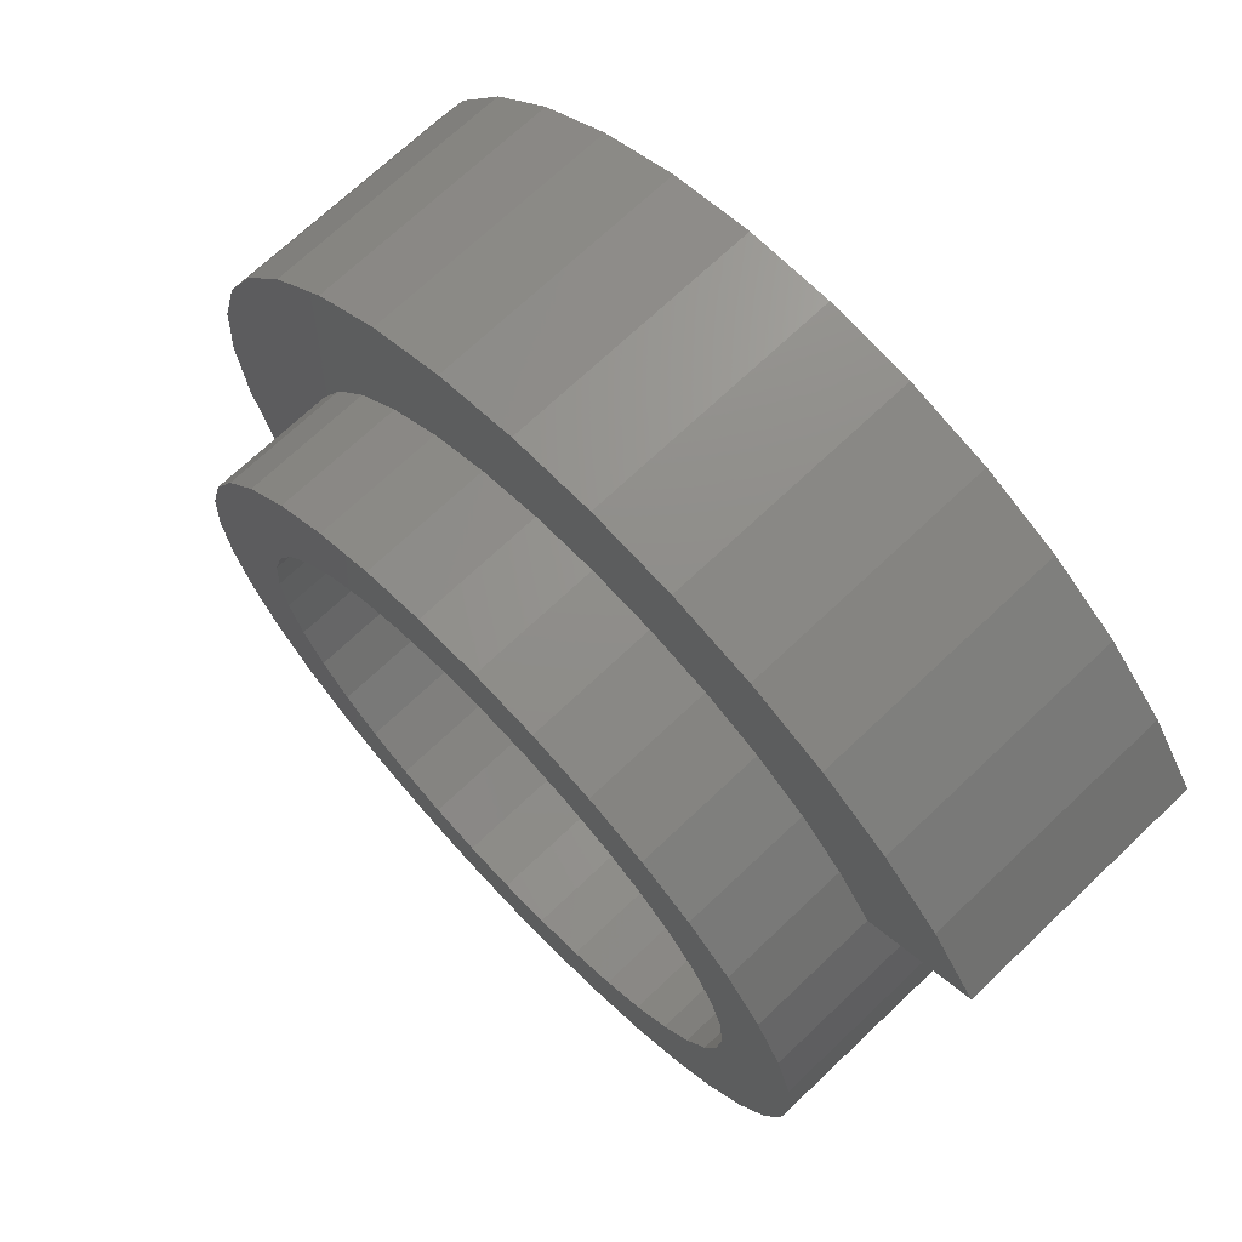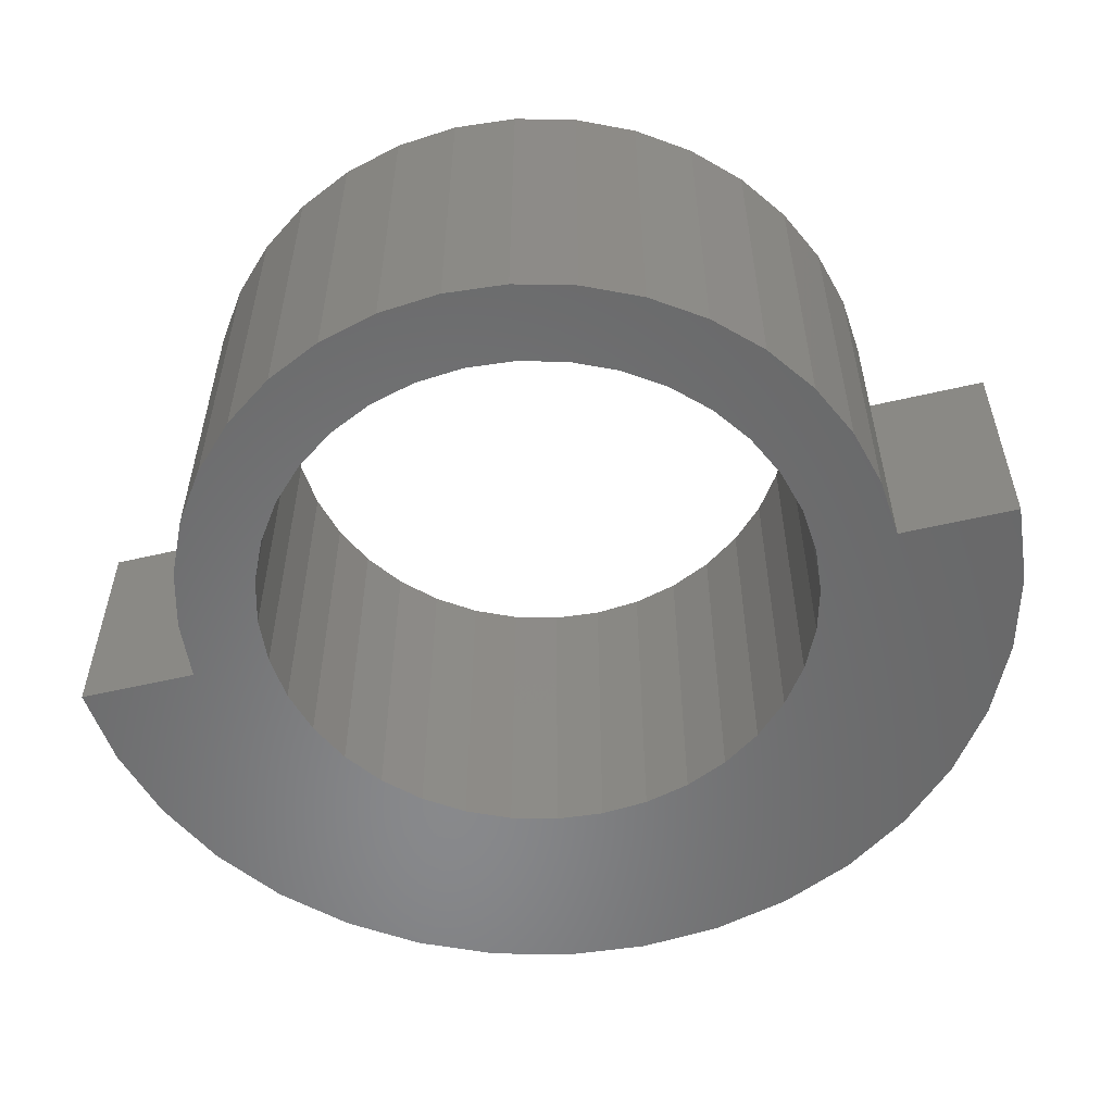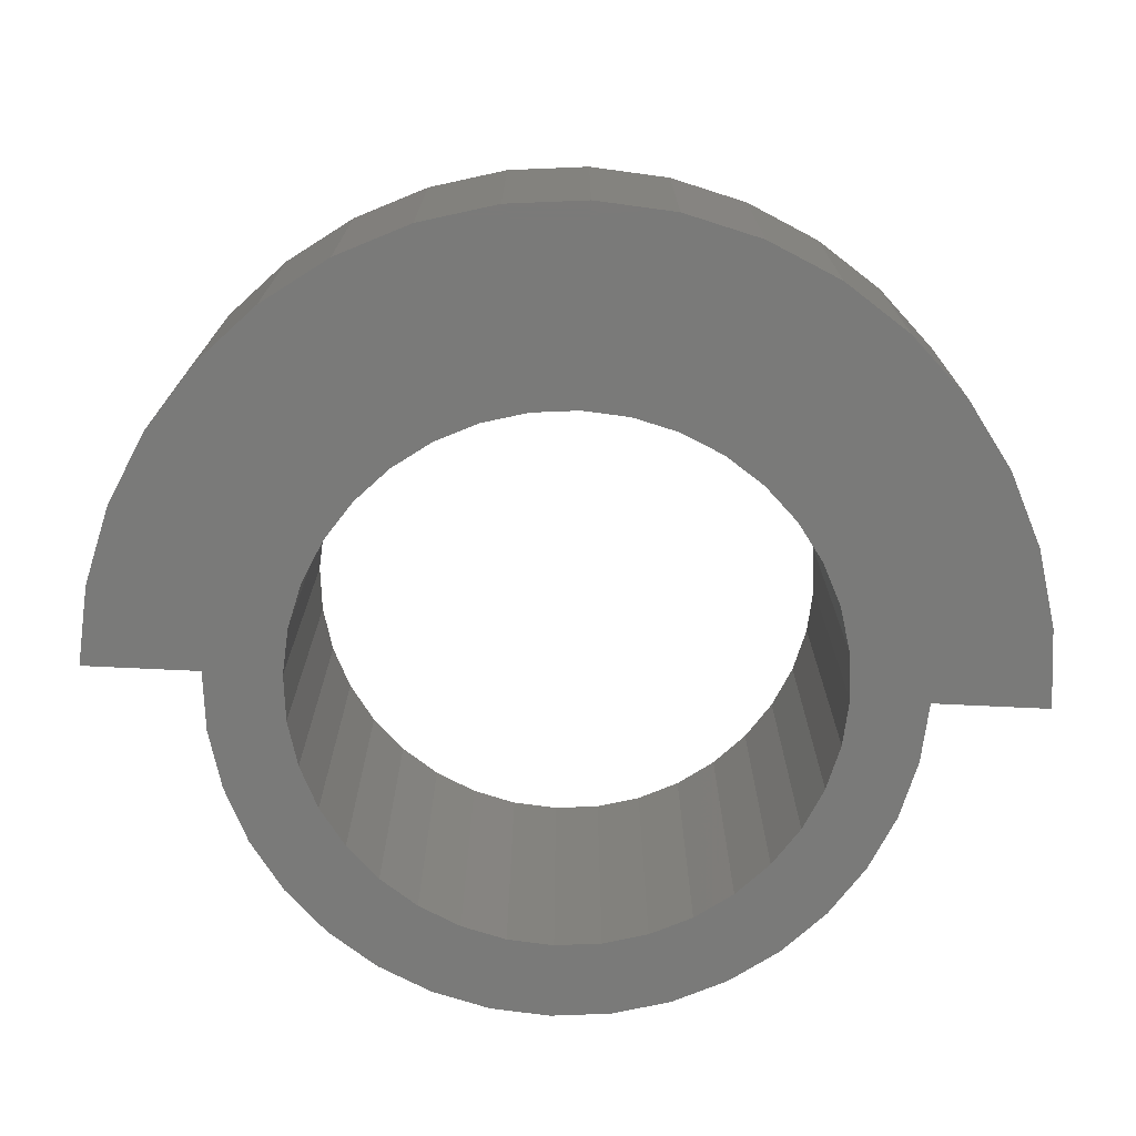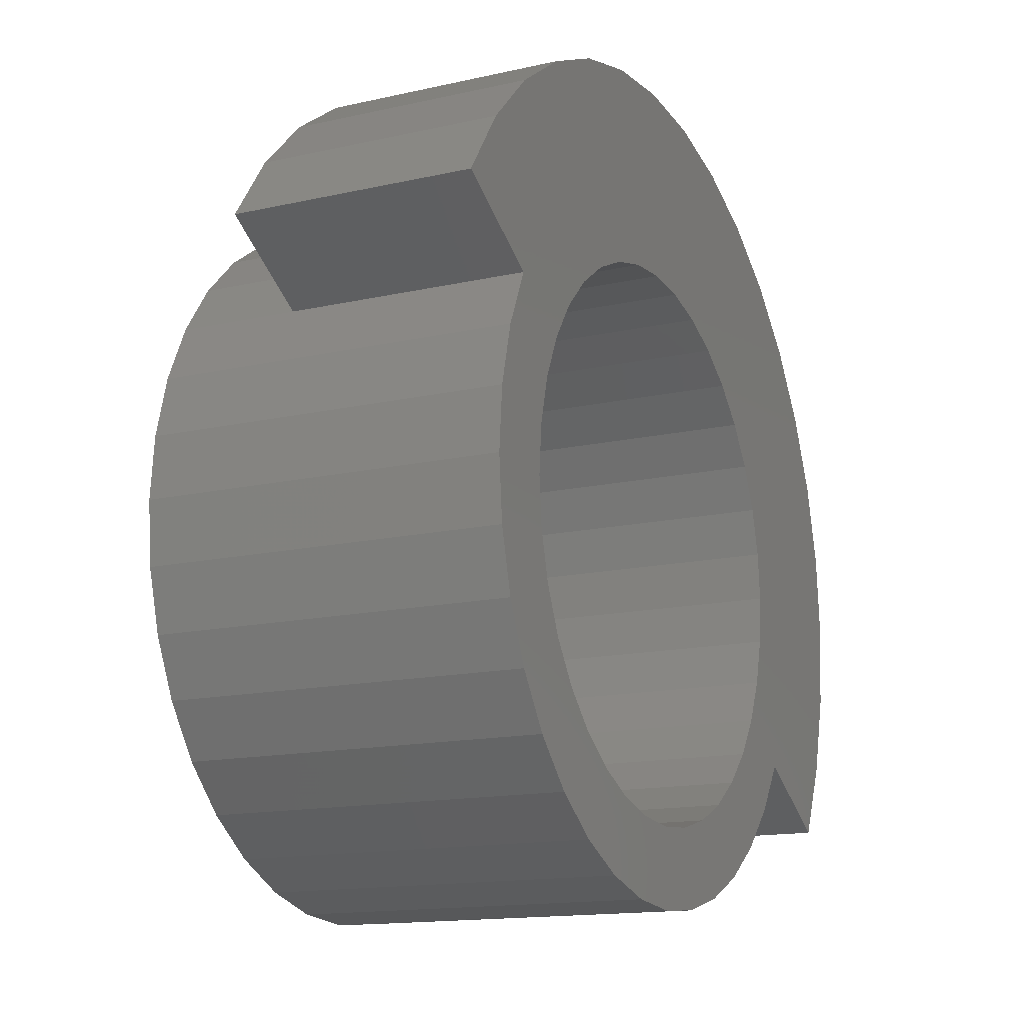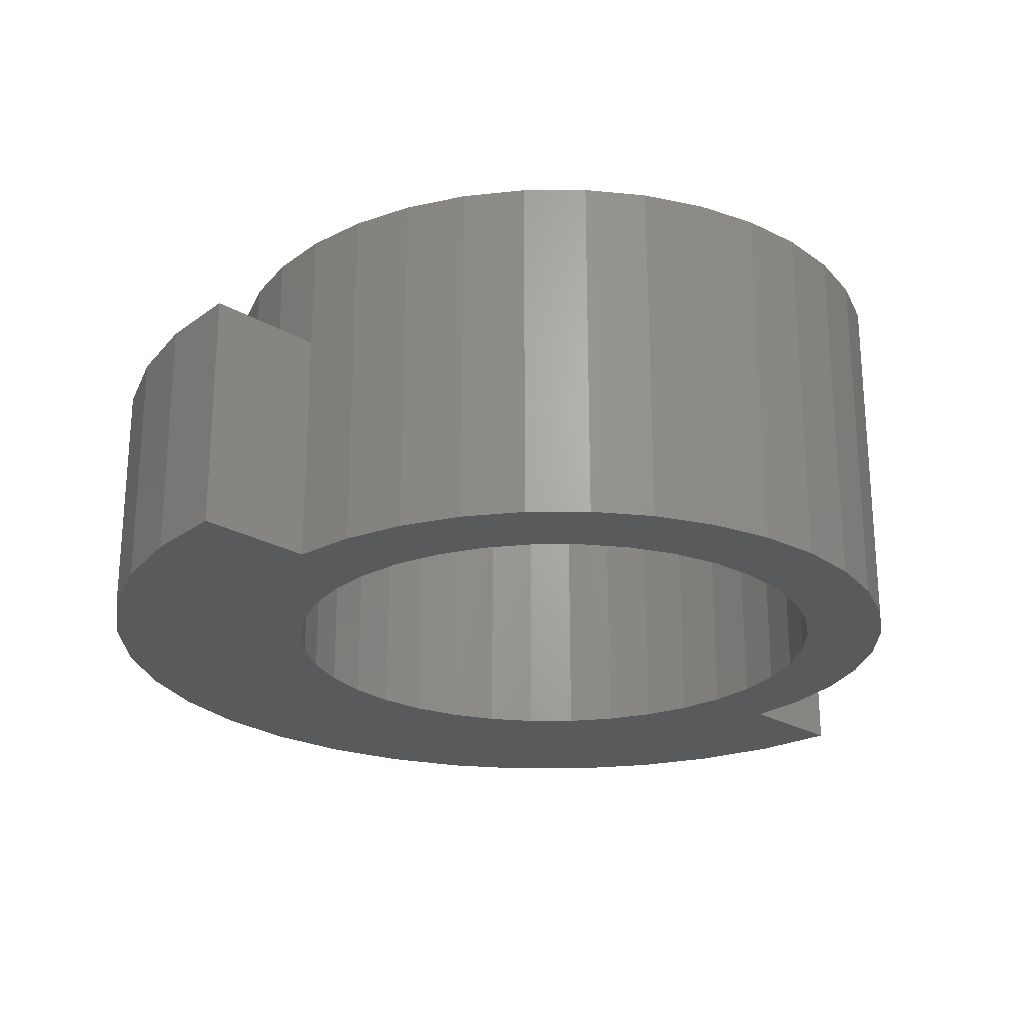
<metadata>
{"format":"stl","ext":"stl","renderer":"f3d","projection":"perspective","resolution":1024,"background":"white","views":[{"elev":70.7,"azim":46.5,"up":"+Y"},{"elev":-55.2,"azim":43.9,"up":"+Z"},{"elev":-73.0,"azim":-152.7,"up":"+Z"},{"elev":-14.7,"azim":116.1,"up":"+Y"},{"elev":-23.8,"azim":-14.6,"up":"+Z"}]}
</metadata>
<code>
# stl→obj: 242 verts, 484 faces
v 0 6 0
v 0 6 3
v 1.042 5.909 3
v 1.042 5.909 0
v 2.052 5.638 3
v 2.052 5.638 0
v 3 5.196 3
v 3 5.196 0
v 3.857 4.596 3
v 3.857 4.596 0
v 4.596 3.857 3
v 4.596 3.857 0
v 5.196 3 3
v 5.196 3 0
v -5.196 -3 0
v -5.196 -3 3
v -5.638 -2.052 3
v -5.638 -2.052 0
v -5.909 -1.042 3
v -5.909 -1.042 0
v -6 -3e-06 3
v -6 -3e-06 0
v -5.909 1.042 3
v -5.909 1.042 0
v -5.638 2.052 3
v -5.638 2.052 0
v -5.196 3 3
v -5.196 3 0
v -4.596 3.857 3
v -4.596 3.857 0
v -3.857 4.596 3
v -3.857 4.596 0
v -3 5.196 3
v -3 5.196 0
v -2.052 5.638 3
v -2.052 5.638 0
v -1.042 5.909 0
v -1.042 5.909 3
v -4.432 -0.7814 3
v -4.5 -4e-06 3
v -4.432 0.7814 3
v -4.229 1.539 3
v -3.897 2.25 3
v -3.447 2.893 3
v -2.893 3.447 3
v -2.25 3.897 3
v -1.539 4.229 3
v -0.7814 4.432 3
v -5e-06 4.5 3
v 0.7814 4.432 3
v 1.539 4.229 3
v 2.25 3.897 3
v 2.893 3.447 3
v 3.447 2.893 3
v 3.897 2.25 3
v -4.229 -1.539 0
v -3.897 -2.25 0
v -4.432 -0.7814 0
v 4.229 1.539 3
v 4.229 1.539 0
v 3.897 2.25 0
v 4.432 0.7814 3
v 4.432 0.7814 0
v 4.5 7e-06 3
v 4.5 7e-06 0
v 4.432 -0.7814 3
v 4.432 -0.7814 0
v 4.229 -1.539 3
v 4.229 -1.539 0
v 3.897 -2.25 3
v 3.897 -2.25 0
v 3.447 -2.893 3
v 3.447 -2.893 0
v 2.893 -3.447 3
v 2.893 -3.447 0
v 2.25 -3.897 3
v 2.25 -3.897 0
v 1.539 -4.229 3
v 1.539 -4.229 0
v 0.7814 -4.432 3
v 0.7814 -4.432 0
v 7e-06 -4.5 3
v 7e-06 -4.5 0
v -0.7814 -4.432 3
v -0.7814 -4.432 0
v -1.539 -4.229 3
v -1.539 -4.229 0
v -2.25 -3.897 3
v -2.25 -3.897 0
v -2.893 -3.447 3
v -2.893 -3.447 0
v -3.447 -2.893 3
v -3.897 -2.25 3
v -3.447 -2.893 0
v 3.447 2.893 4.5
v 3.897 2.25 4.5
v -2.893 -3.447 4.5
v -3.447 -2.893 4.5
v -2.25 3.897 4.5
v -1.539 4.229 4.5
v 2.893 -3.447 4.5
v 2.25 -3.897 4.5
v -4.229 -1.539 3
v -4.229 -1.539 4.5
v -4.432 -0.7814 4.5
v 4.229 1.539 4.5
v -3.897 -2.25 4.5
v 1.539 -4.229 4.5
v -0.7814 4.432 4.5
v 4.432 0.7814 4.5
v -4.5 -4e-06 4.5
v -5e-06 4.5 4.5
v 0.7814 -4.432 4.5
v -4.432 0.7814 4.5
v 4.5 7e-06 4.5
v 0.7814 4.432 4.5
v 7e-06 -4.5 4.5
v -4.229 1.539 4.5
v 4.432 -0.7814 4.5
v -0.7814 -4.432 4.5
v 1.539 4.229 4.5
v -3.897 2.25 4.5
v 4.229 -1.539 4.5
v 2.25 3.897 4.5
v -1.539 -4.229 4.5
v -3.447 2.893 4.5
v 3.897 -2.25 4.5
v 2.893 3.447 4.5
v -2.25 -3.897 4.5
v -2.893 3.447 4.5
v 3.447 -2.893 4.5
v -3.031 -1.75 0
v -3.289 -1.197 0
v -3.447 -0.6078 0
v -4.5 -4e-06 0
v -3.5 -4e-06 0
v -4.432 0.7814 0
v -3.447 0.6078 0
v -4.229 1.539 0
v -3.289 1.197 0
v -3.897 2.25 0
v -3.031 1.75 0
v -3.447 2.893 0
v -2.681 2.25 0
v -2.893 3.447 0
v -2.25 2.681 0
v -2.25 3.897 0
v -1.75 3.031 0
v -1.539 4.229 0
v -1.197 3.289 0
v -0.7814 4.432 0
v -0.6078 3.447 0
v -5e-06 4.5 0
v -4e-06 3.5 0
v 0.7814 4.432 0
v 0.6078 3.447 0
v 1.539 4.229 0
v 1.197 3.289 0
v 2.25 3.897 0
v 1.75 3.031 0
v 2.893 3.447 0
v 2.25 2.681 0
v 3.447 2.893 0
v 2.681 2.25 0
v 3.031 1.75 0
v 3.289 1.197 0
v 3.447 0.6078 0
v 3.5 5e-06 0
v 3.447 -0.6078 0
v 3.289 -1.197 0
v 3.031 -1.75 0
v 2.681 -2.25 0
v 2.25 -2.681 0
v 1.75 -3.031 0
v 1.197 -3.289 0
v 0.6078 -3.447 0
v 6e-06 -3.5 0
v -0.6078 -3.447 0
v -1.197 -3.289 0
v -1.75 -3.031 0
v -2.25 -2.681 0
v -2.681 -2.25 0
v -3.977 0.7814 4.5
v -3.977 -0.7814 4.5
v -3.031 -1.75 4.5
v -3.289 -1.197 4.5
v -3.366 -0.9106 4.5
v -3.467 -0.3737 4.5
v -3.5 -2e-06 4.5
v -3.467 0.3737 4.5
v 2.057 2.816 4.5
v 2.665 3.054 4.5
v 1.312 3.835 4.5
v 1.75 3.031 4.5
v 1.41 3.19 4.5
v 2.665 -3.054 4.5
v 2.681 -2.25 4.5
v 2.471 -2.459 4.5
v 1.312 -3.835 4.5
v 0.6078 3.447 4.5
v -4e-06 3.5 4.5
v -0.6078 3.447 4.5
v -1.197 3.289 4.5
v -1.75 3.031 4.5
v -2.25 2.681 4.5
v -2.681 2.25 4.5
v -3.031 1.75 4.5
v -3.289 1.197 4.5
v -2.681 -2.25 4.5
v -2.25 -2.681 4.5
v -1.75 -3.031 4.5
v -1.197 -3.289 4.5
v -0.6078 -3.447 4.5
v 6e-06 -3.5 4.5
v 0.6078 -3.447 4.5
v 3.031 -1.75 4.5
v 3.289 -1.197 4.5
v 3.447 -0.6078 4.5
v 3.5 5e-06 4.5
v 3.447 0.6078 4.5
v 3.289 1.197 4.5
v 3.031 1.75 4.5
v 2.681 2.25 4.5
v -3.437 -0.6439 4.5
v -3.447 -0.6078 4.5
v -3.447 0.6078 4.5
v -3.437 0.6439 4.5
v -3.379 0.8603 4.5
v 1.197 3.289 4.5
v 1.161 3.299 4.5
v 2.25 2.681 4.5
v 2.276 2.655 4.5
v 2.25 -2.681 4.5
v 2.276 -2.655 4.5
v 2.057 -2.816 4.5
v 1.197 -3.289 4.5
v 1.161 -3.299 4.5
v 1.41 -3.19 4.5
v 0.9445 -3.357 4.5
v 0.8942 3.37 4.5
v 2.435 2.496 4.5
v 1.75 -3.031 4.5
f 1 2 3
f 3 4 1
f 4 3 5
f 5 6 4
f 6 5 7
f 7 8 6
f 8 7 9
f 9 10 8
f 10 9 11
f 11 12 10
f 12 11 13
f 13 14 12
f 15 16 17
f 17 18 15
f 18 17 19
f 19 20 18
f 20 19 21
f 21 22 20
f 22 21 23
f 23 24 22
f 24 23 25
f 25 26 24
f 26 25 27
f 27 28 26
f 28 27 29
f 29 30 28
f 30 29 31
f 31 32 30
f 32 31 33
f 33 34 32
f 34 33 35
f 35 36 34
f 2 1 37
f 37 38 2
f 36 35 38
f 38 37 36
f 21 19 39
f 39 40 21
f 23 21 40
f 40 41 23
f 25 23 41
f 41 42 25
f 27 25 42
f 42 43 27
f 29 27 43
f 43 44 29
f 31 29 44
f 44 45 31
f 33 31 45
f 45 46 33
f 35 33 46
f 46 47 35
f 38 35 47
f 47 48 38
f 2 38 48
f 48 49 2
f 3 2 49
f 49 50 3
f 5 3 50
f 50 51 5
f 7 5 51
f 51 52 7
f 9 7 52
f 52 53 9
f 11 9 53
f 53 54 11
f 13 11 54
f 54 55 13
f 15 18 56
f 56 57 15
f 20 58 56
f 56 18 20
f 55 59 60
f 60 61 55
f 59 62 63
f 63 60 59
f 62 64 65
f 65 63 62
f 64 66 67
f 67 65 64
f 66 68 69
f 69 67 66
f 68 70 71
f 71 69 68
f 70 72 73
f 73 71 70
f 72 74 75
f 75 73 72
f 74 76 77
f 77 75 74
f 76 78 79
f 79 77 76
f 78 80 81
f 81 79 78
f 80 82 83
f 83 81 80
f 82 84 85
f 85 83 82
f 84 86 87
f 87 85 84
f 86 88 89
f 89 87 86
f 88 90 91
f 91 89 88
f 92 93 57
f 57 94 92
f 90 92 94
f 94 91 90
f 54 95 96
f 96 55 54
f 90 97 98
f 98 92 90
f 46 99 100
f 100 47 46
f 74 101 102
f 102 76 74
f 103 104 105
f 105 39 103
f 55 96 106
f 106 59 55
f 92 98 107
f 107 93 92
f 76 102 108
f 108 78 76
f 47 100 109
f 109 48 47
f 59 106 110
f 110 62 59
f 39 105 111
f 111 40 39
f 48 109 112
f 112 49 48
f 78 108 113
f 113 80 78
f 93 107 104
f 104 103 93
f 40 111 114
f 114 41 40
f 62 110 115
f 115 64 62
f 49 112 116
f 116 50 49
f 80 113 117
f 117 82 80
f 41 114 118
f 118 42 41
f 64 115 119
f 119 66 64
f 82 117 120
f 120 84 82
f 50 116 121
f 121 51 50
f 42 118 122
f 122 43 42
f 66 119 123
f 123 68 66
f 51 121 124
f 124 52 51
f 84 120 125
f 125 86 84
f 43 122 126
f 126 44 43
f 68 123 127
f 127 70 68
f 52 124 128
f 128 53 52
f 86 125 129
f 129 88 86
f 44 126 130
f 130 45 44
f 70 127 131
f 131 72 70
f 53 128 95
f 95 54 53
f 88 129 97
f 97 90 88
f 45 130 99
f 99 46 45
f 72 131 101
f 101 74 72
f 132 57 56
f 56 133 132
f 56 58 134
f 134 133 56
f 134 58 135
f 135 136 134
f 135 137 138
f 138 136 135
f 137 139 140
f 140 138 137
f 140 139 141
f 141 142 140
f 141 143 144
f 144 142 141
f 144 143 145
f 145 146 144
f 145 147 148
f 148 146 145
f 147 149 150
f 150 148 147
f 149 151 152
f 152 150 149
f 152 151 153
f 153 154 152
f 153 155 156
f 156 154 153
f 156 155 157
f 157 158 156
f 157 159 160
f 160 158 157
f 159 161 162
f 162 160 159
f 162 161 163
f 163 164 162
f 164 163 61
f 61 165 164
f 61 60 166
f 166 165 61
f 166 60 63
f 63 167 166
f 63 65 168
f 168 167 63
f 168 65 67
f 67 169 168
f 169 67 69
f 69 170 169
f 69 71 171
f 171 170 69
f 71 73 172
f 172 171 71
f 172 73 75
f 75 173 172
f 75 77 174
f 174 173 75
f 77 79 175
f 175 174 77
f 175 79 81
f 81 176 175
f 81 83 177
f 177 176 81
f 83 85 178
f 178 177 83
f 85 87 179
f 179 178 85
f 87 89 180
f 180 179 87
f 180 89 91
f 91 181 180
f 181 91 94
f 94 182 181
f 94 57 132
f 132 182 94
f 22 135 58
f 58 20 22
f 24 137 135
f 135 22 24
f 26 139 137
f 137 24 26
f 28 141 139
f 139 26 28
f 30 143 141
f 141 28 30
f 32 145 143
f 143 30 32
f 34 147 145
f 145 32 34
f 36 149 147
f 147 34 36
f 37 151 149
f 149 36 37
f 1 153 151
f 151 37 1
f 153 1 4
f 4 155 153
f 6 157 155
f 155 4 6
f 8 159 157
f 157 6 8
f 10 161 159
f 159 8 10
f 12 163 161
f 161 10 12
f 14 61 163
f 163 12 14
f 13 55 61
f 61 14 13
f 16 15 57
f 57 93 16
f 17 16 93
f 93 103 17
f 19 17 103
f 103 39 19
f 183 114 105
f 105 184 183
f 104 107 185
f 185 186 104
f 104 184 105
f 184 104 186
f 186 187 184
f 184 188 189
f 190 183 184
f 184 189 190
f 114 183 118
f 191 192 193
f 193 194 191
f 193 195 194
f 196 101 131
f 196 131 197
f 197 198 196
f 108 199 113
f 200 116 112
f 112 201 200
f 112 109 202
f 202 201 112
f 202 109 100
f 100 203 202
f 203 100 99
f 99 204 203
f 204 99 130
f 130 205 204
f 130 126 206
f 206 205 130
f 206 126 122
f 122 207 206
f 122 118 208
f 208 207 122
f 185 107 98
f 98 209 185
f 98 97 210
f 210 209 98
f 97 129 211
f 211 210 97
f 211 129 125
f 125 212 211
f 212 125 120
f 120 213 212
f 213 120 117
f 117 214 213
f 214 117 113
f 113 215 214
f 197 131 127
f 127 216 197
f 216 127 123
f 123 217 216
f 123 119 218
f 218 217 123
f 119 115 219
f 219 218 119
f 219 115 110
f 110 220 219
f 110 106 221
f 221 220 110
f 221 106 96
f 96 222 221
f 96 95 223
f 223 222 96
f 224 184 187
f 225 184 224
f 225 188 184
f 226 227 183
f 183 190 226
f 228 118 183
f 183 227 228
f 208 118 228
f 229 193 230
f 229 195 193
f 231 232 192
f 192 191 231
f 233 196 234
f 233 235 196
f 236 237 199
f 199 238 236
f 234 196 198
f 239 113 199
f 199 237 239
f 215 113 239
f 116 193 121
f 230 193 240
f 193 116 200
f 200 240 193
f 95 128 192
f 241 95 192
f 192 232 241
f 223 95 241
f 238 199 196
f 196 242 238
f 196 235 242
f 200 154 156
f 229 230 158
f 240 200 158
f 158 230 240
f 200 156 158
f 195 229 160
f 160 194 195
f 229 158 160
f 191 194 162
f 162 231 191
f 194 160 162
f 164 223 241
f 241 232 164
f 231 162 164
f 164 232 231
f 222 223 165
f 223 164 165
f 221 222 166
f 222 165 166
f 220 221 167
f 221 166 167
f 219 220 168
f 220 167 168
f 218 219 169
f 219 168 169
f 217 218 170
f 218 169 170
f 216 170 171
f 197 216 172
f 216 171 172
f 173 234 198
f 198 197 173
f 233 234 173
f 197 172 173
f 235 233 174
f 174 242 235
f 233 173 174
f 238 242 175
f 175 236 238
f 242 174 175
f 176 215 239
f 239 237 176
f 236 175 176
f 176 237 236
f 214 215 177
f 215 176 177
f 213 214 178
f 214 177 178
f 212 213 179
f 213 178 179
f 211 212 180
f 212 179 180
f 210 211 181
f 211 180 181
f 209 210 182
f 210 181 182
f 185 209 132
f 209 182 132
f 186 185 133
f 185 132 133
f 134 225 224
f 224 187 134
f 186 133 134
f 188 225 136
f 136 189 188
f 225 134 136
f 190 189 138
f 138 226 190
f 189 136 138
f 140 208 228
f 228 227 140
f 226 138 140
f 140 227 226
f 207 208 142
f 208 140 142
f 206 142 144
f 206 207 142
f 205 206 146
f 206 144 146
f 204 205 148
f 205 146 148
f 203 204 150
f 204 148 150
f 134 187 186
f 216 217 170
f 201 152 154
f 200 201 154
f 201 202 152
f 202 203 152
f 203 150 152
f 193 192 128
f 128 121 193
f 121 128 124
f 105 114 111
f 196 199 108
f 108 101 196
f 108 102 101

</code>
